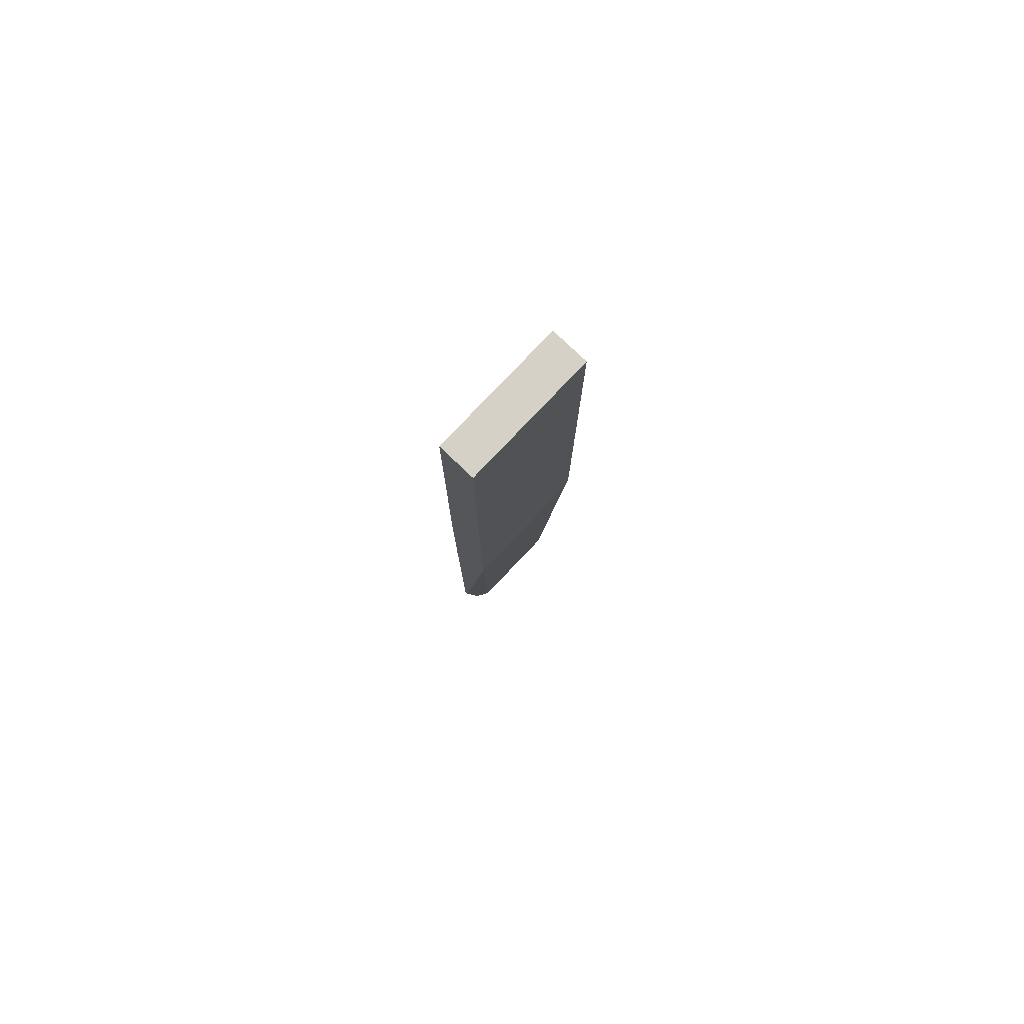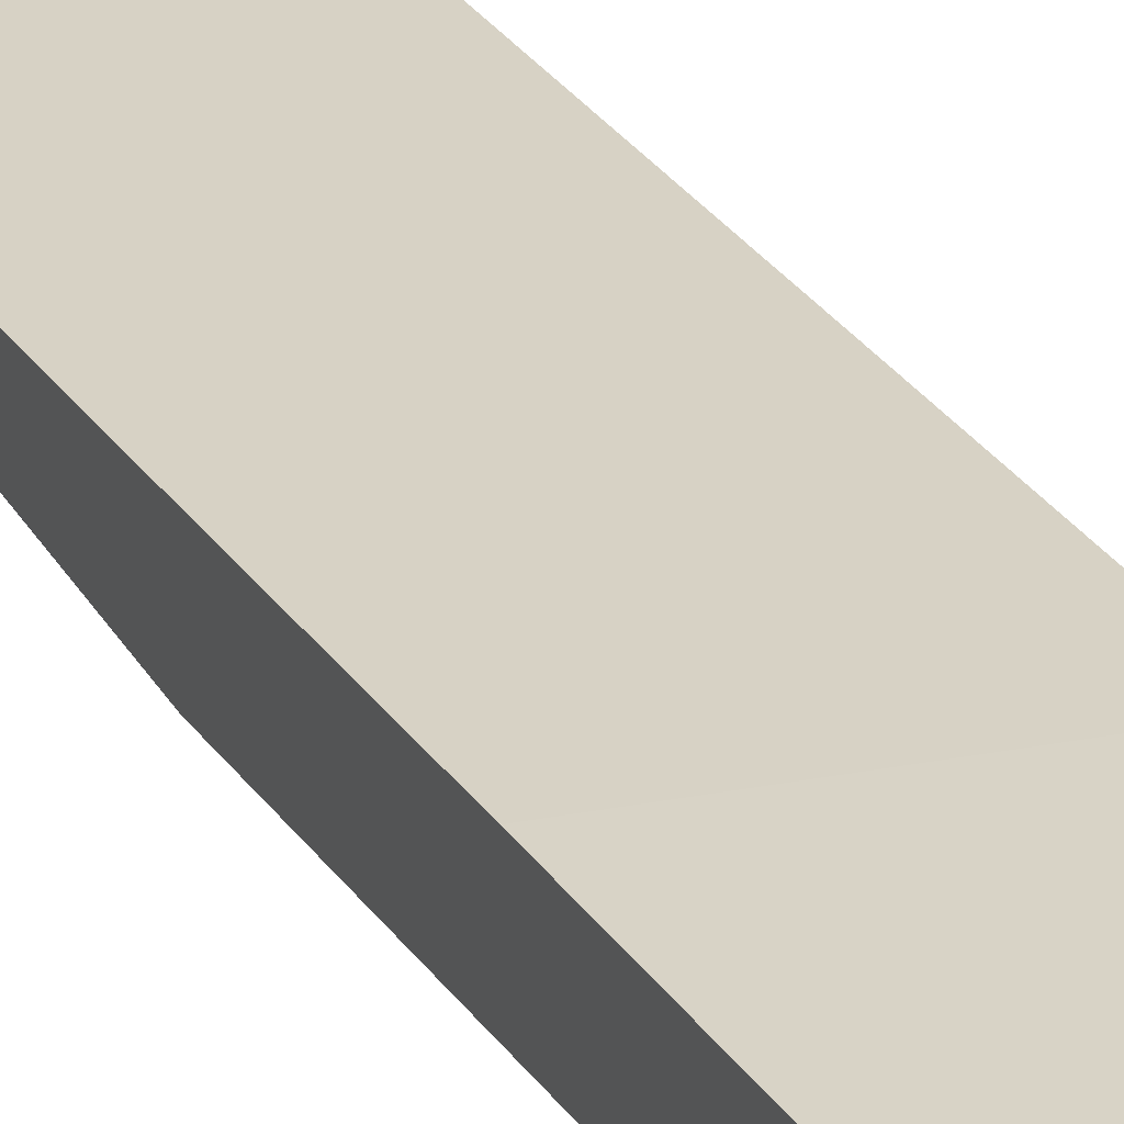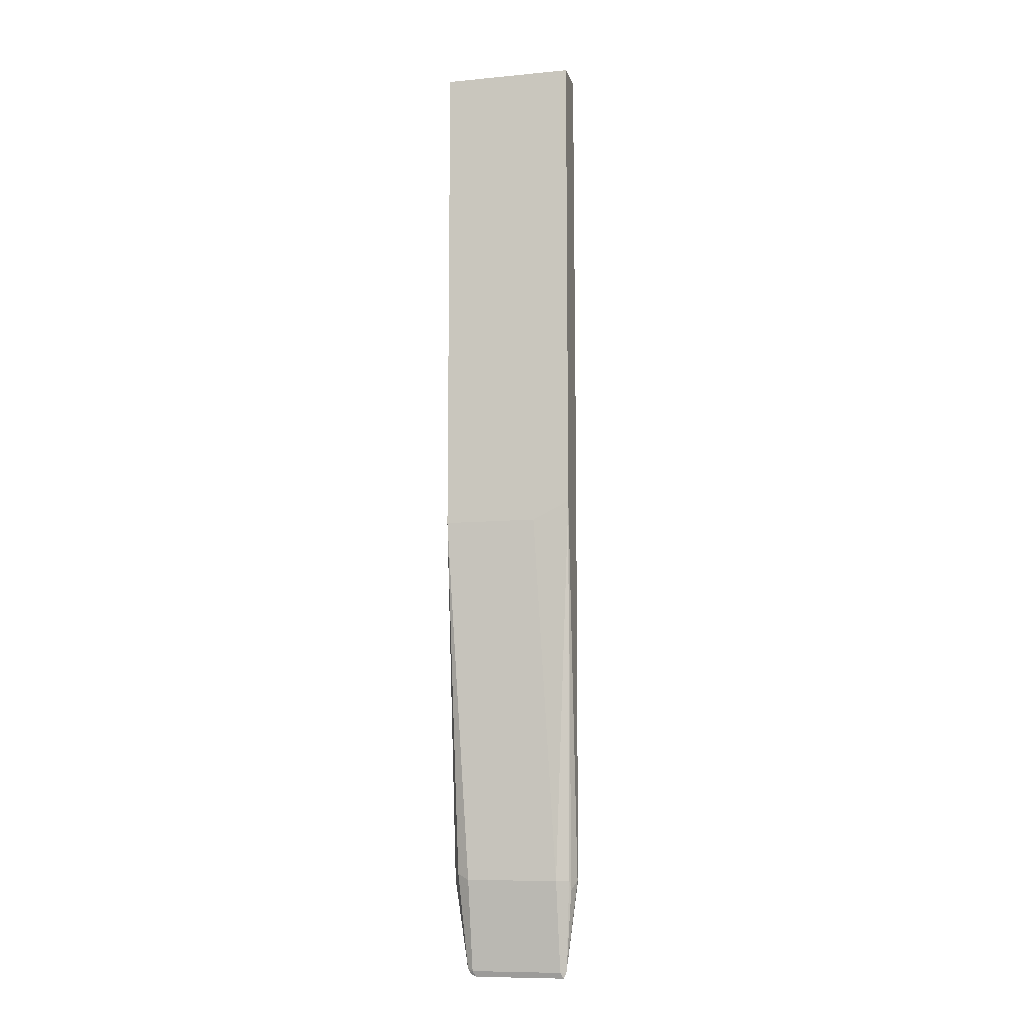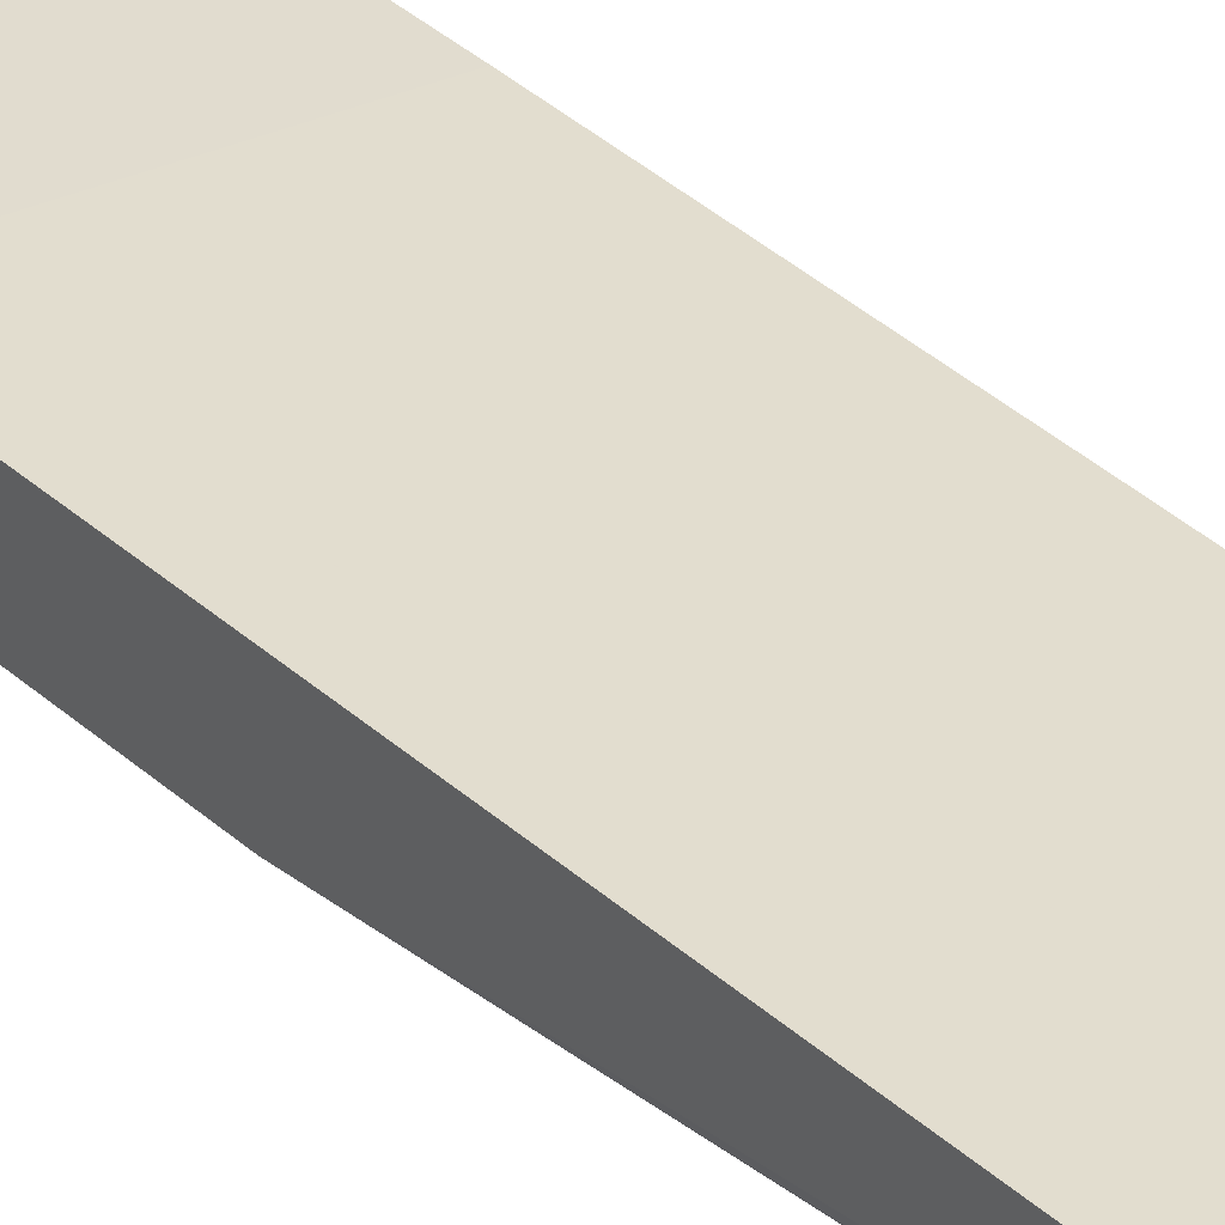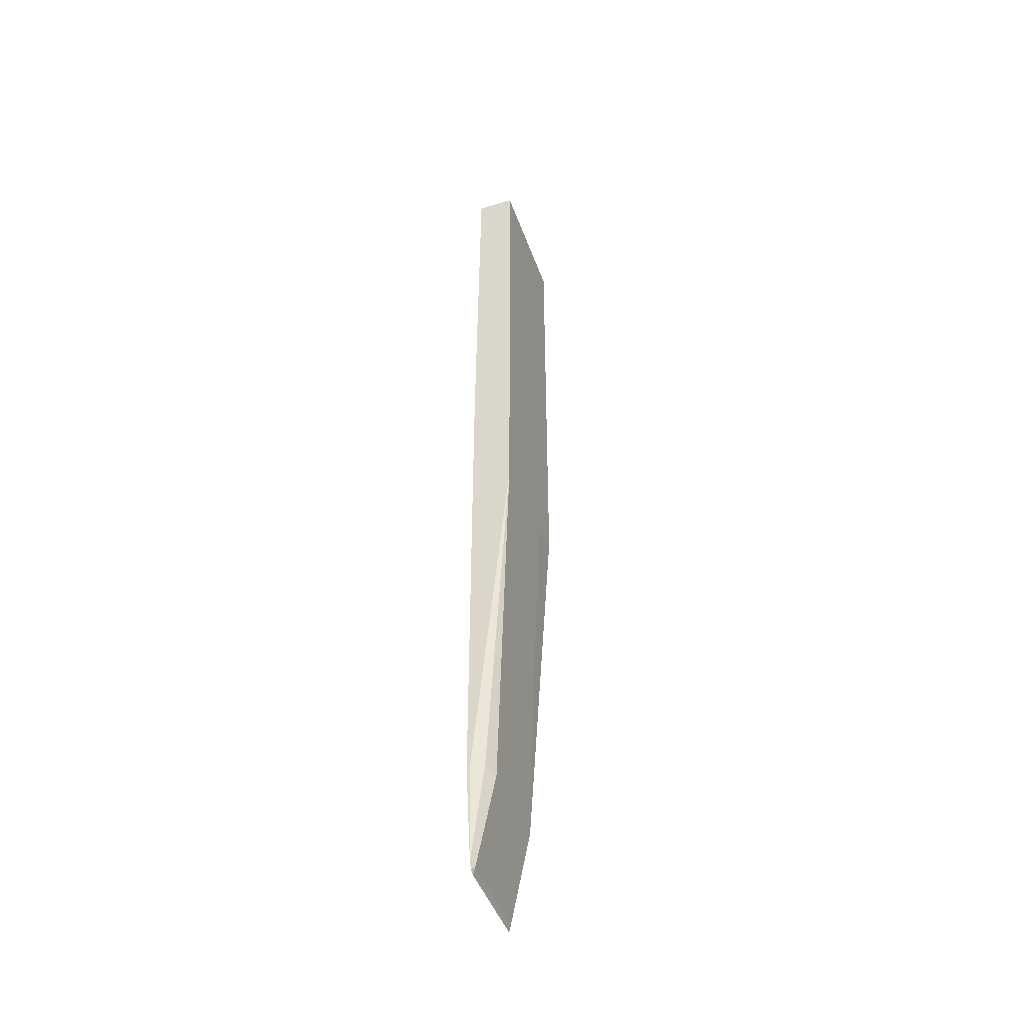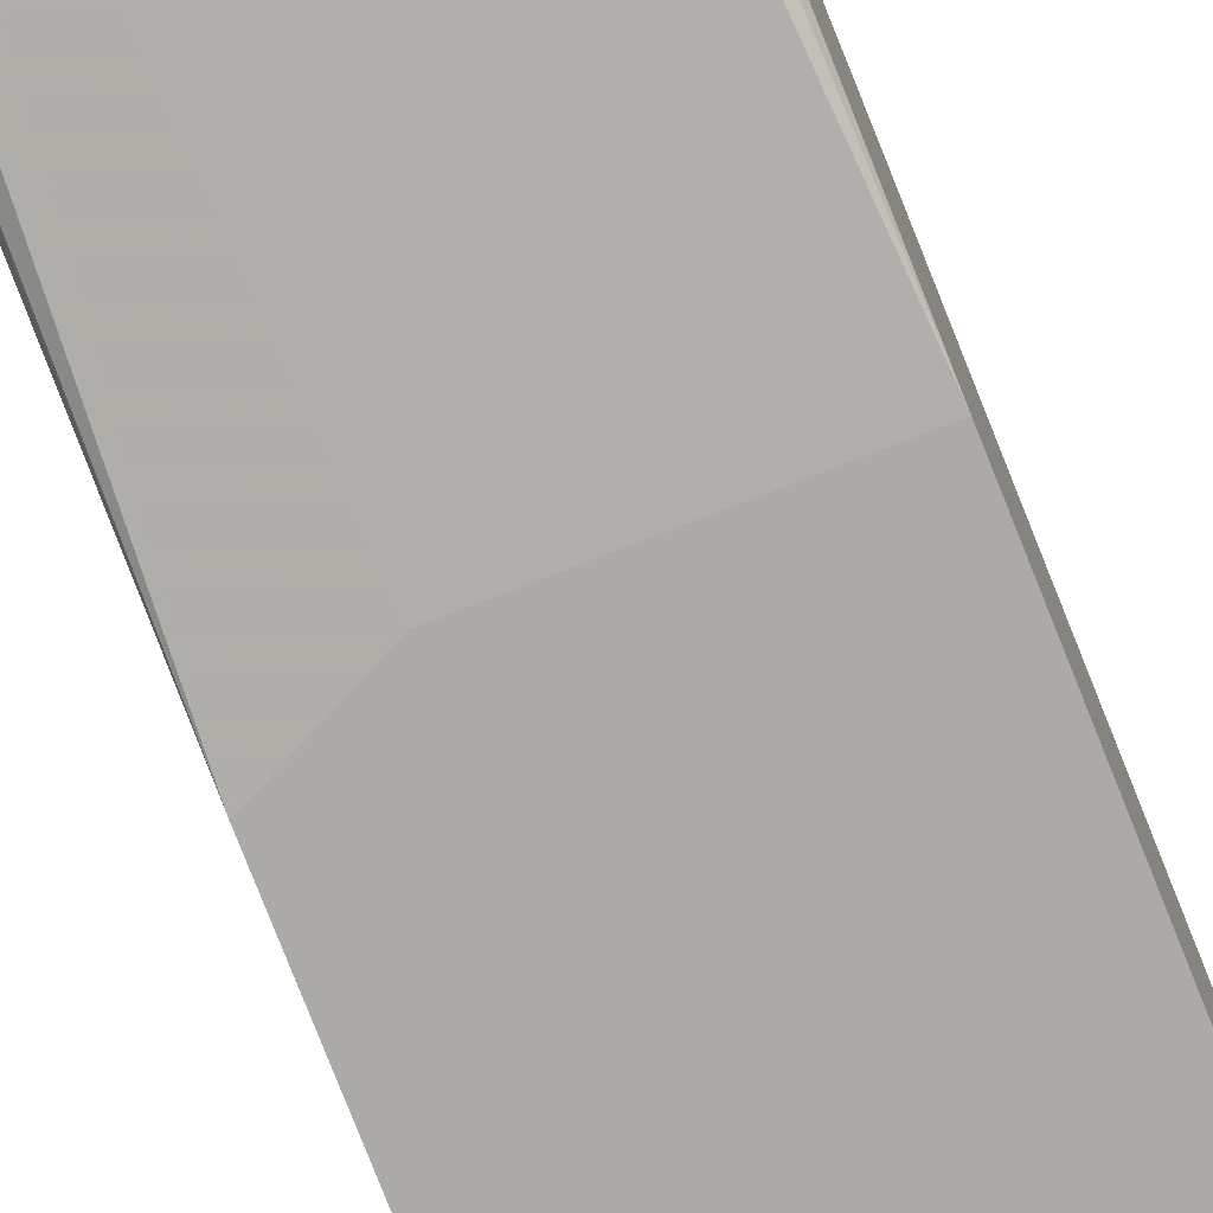
<metadata>
{"format":"obj","ext":"obj","renderer":"f3d","projection":"perspective","resolution":1024,"background":"white","views":[{"elev":79.6,"azim":-46.4,"up":"+Z"},{"elev":27.4,"azim":-26.1,"up":"+Y"},{"elev":-9.7,"azim":13.9,"up":"+Z"},{"elev":34.8,"azim":140.7,"up":"+Y"},{"elev":-46.0,"azim":-70.8,"up":"+Z"},{"elev":-75.8,"azim":-158.6,"up":"+Y"}]}
</metadata>
<code>
v 0.08804 -0.5612 0.152
v -0.0358 -0.5612 0.152
v 0.08804 -0.5963 0.152
v 0.08804 -0.5585 -0.1809
v -0.0358 -0.5963 0.152
v 0.07286 -0.5585 -0.1809
v -0.0358 -0.5585 -0.1984
v 0.08804 -0.5963 -0.2982
v 0.08804 -0.5585 -0.3325
v -0.0358 -0.5963 -0.3156
v -0.0358 -0.5585 -0.3493
v 0.05261 -0.5963 -0.3156
v 0.07015 -0.5788 -0.6664
v 0.08184 -0.5729 -0.6664
v 0.0833 -0.57 -0.6752
v 0.08768 -0.5612 -0.6664
v 0.08804 -0.5908 -0.3113
v 0.08804 -0.5612 -0.3325
v 0.08768 -0.5585 -0.6664
v -0.0358 -0.5959 -0.3164
v -0.03508 -0.5612 -0.6664
v -0.02922 -0.5729 -0.6605
v -0.01753 -0.5788 -0.6664
v -0.0358 -0.562 -0.3493
v -0.03508 -0.5585 -0.6664
v 0.07015 -0.5612 -0.7541
v 0.07559 -0.5585 -0.7541
v -0.0358 -0.5905 -0.3273
v -0.02298 -0.5585 -0.7514
v -0.0358 -0.5821 -0.3366
v -0.0358 -0.5795 -0.3383
v -0.01753 -0.5612 -0.7541
v 0.07286 -0.5585 -0.7596
v -0.02026 -0.5585 -0.7568
v -0.0148 -0.5585 -0.7596
f 13 32 26
f 11 25 21
f 13 23 32
f 13 26 27
f 11 21 24
f 10 13 12
f 9 18 16
f 10 22 23
f 10 21 22
f 10 20 21
f 9 16 19
f 13 27 14
f 8 16 17
f 10 23 13
f 14 27 15
f 26 33 27
f 16 27 19
f 8 15 16
f 32 34 35
f 29 34 32
f 26 35 33
f 26 32 35
f 23 29 32
f 15 27 16
f 22 29 23
f 21 30 31
f 21 28 30
f 21 29 22
f 21 25 29
f 20 28 21
f 16 18 17
f 21 31 24
f 8 14 15
f 4 33 35
f 8 12 13
f 8 13 14
f 1 2 5
f 1 5 3
f 1 3 8
f 1 8 17
f 1 17 18
f 1 18 9
f 1 4 6
f 1 6 2
f 2 6 7
f 2 7 11
f 2 11 24
f 2 24 31
f 2 31 30
f 2 30 28
f 1 9 4
f 2 20 10
f 4 7 6
f 2 28 20
f 4 11 7
f 4 25 11
f 4 29 25
f 4 35 34
f 4 34 29
f 4 19 27
f 4 9 19
f 3 12 8
f 3 10 12
f 3 5 10
f 2 10 5
f 4 27 33

</code>
